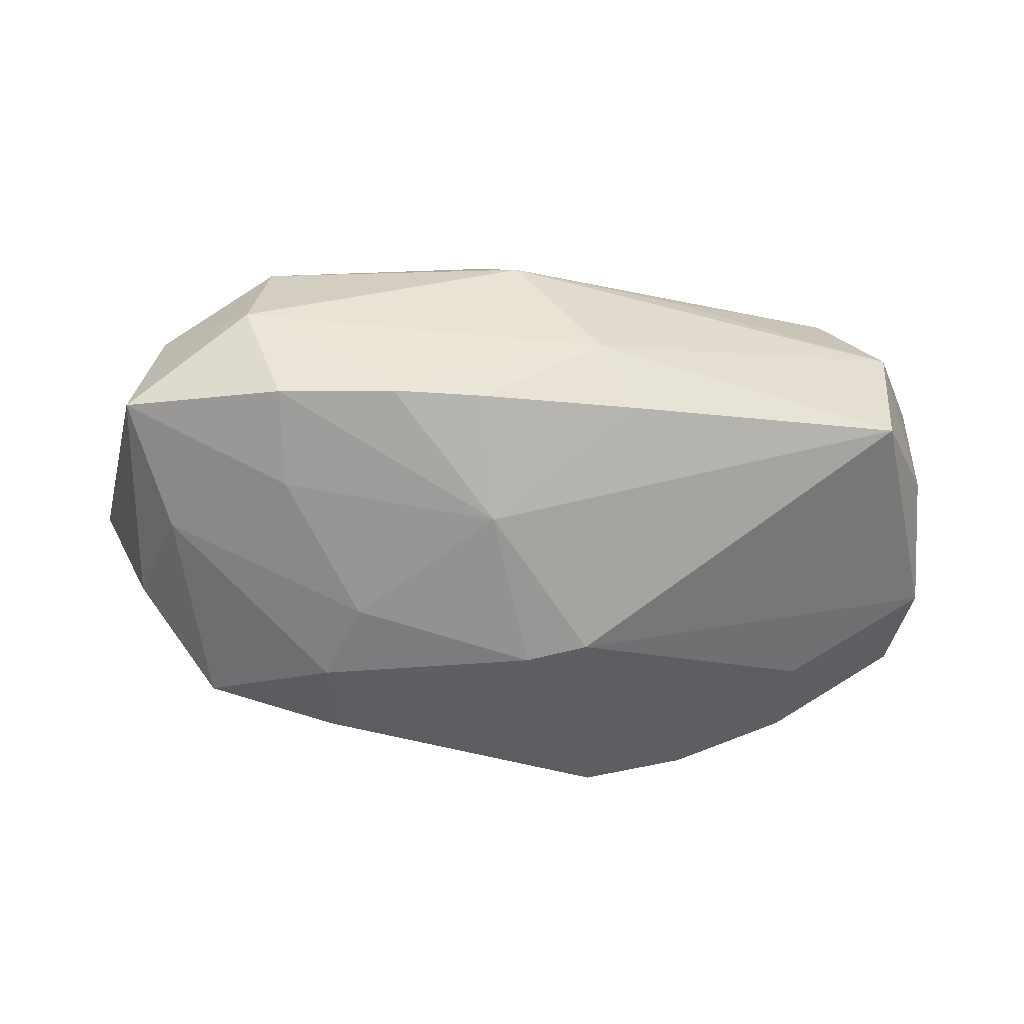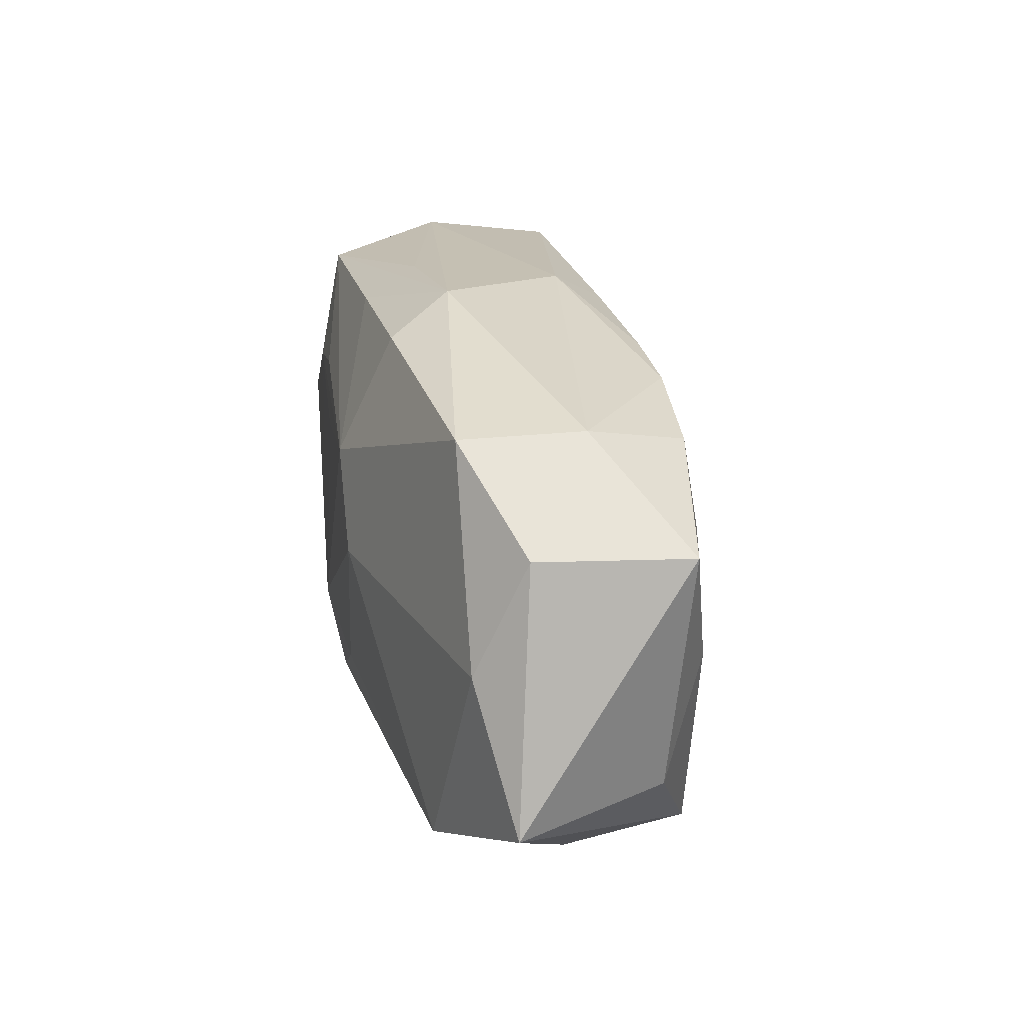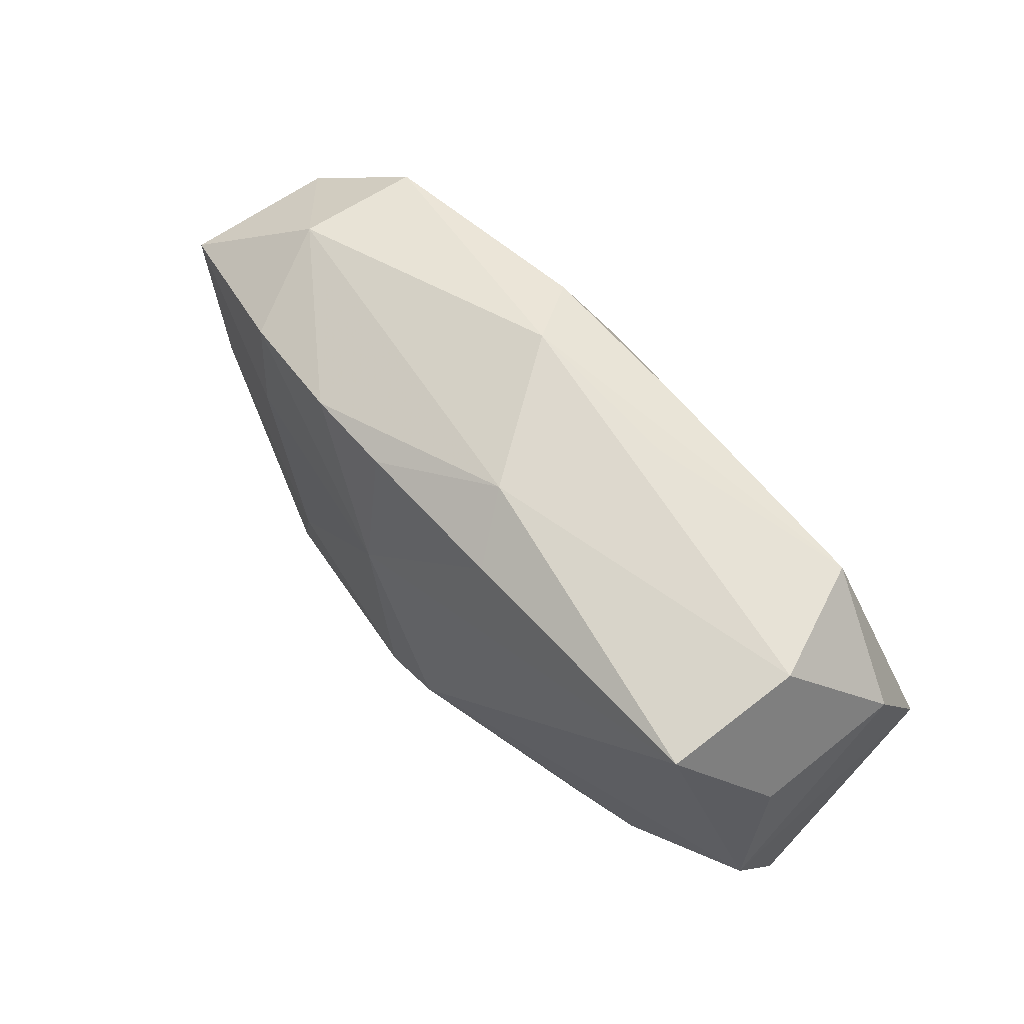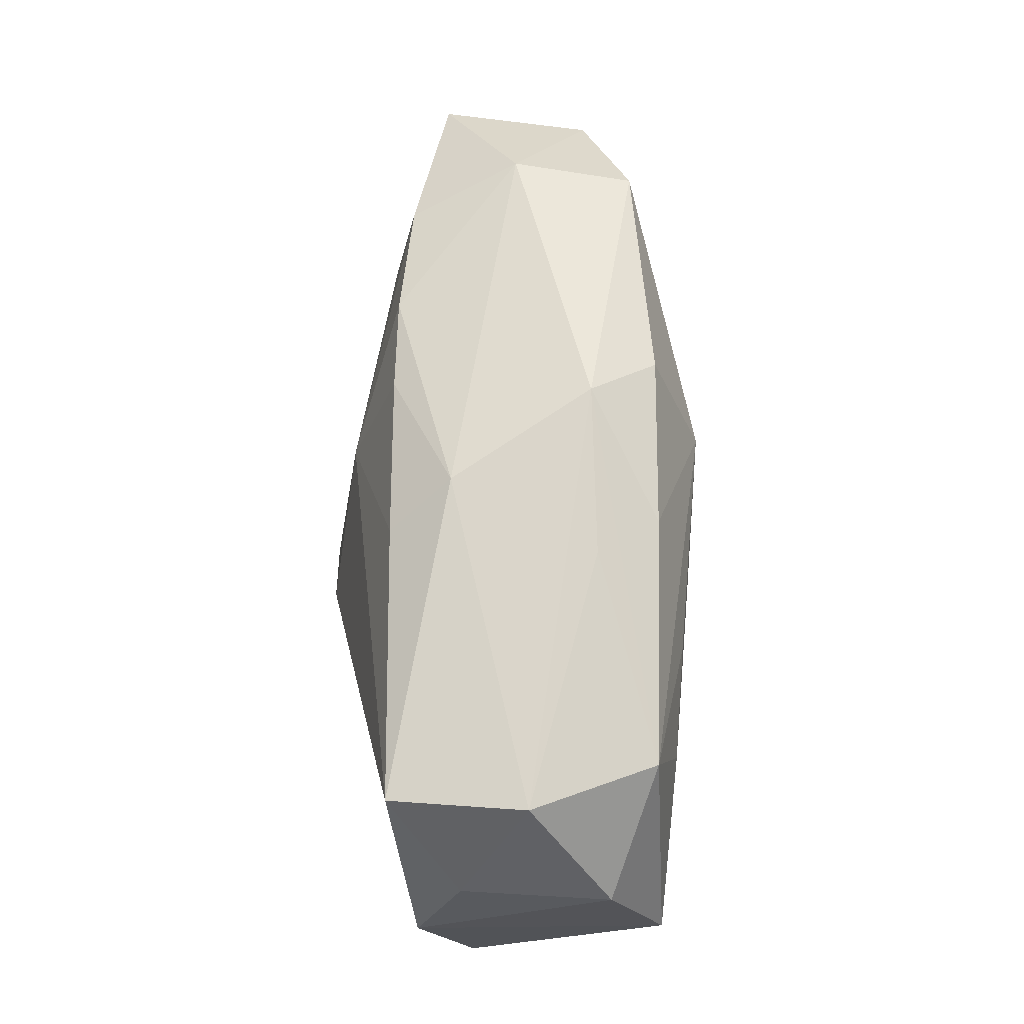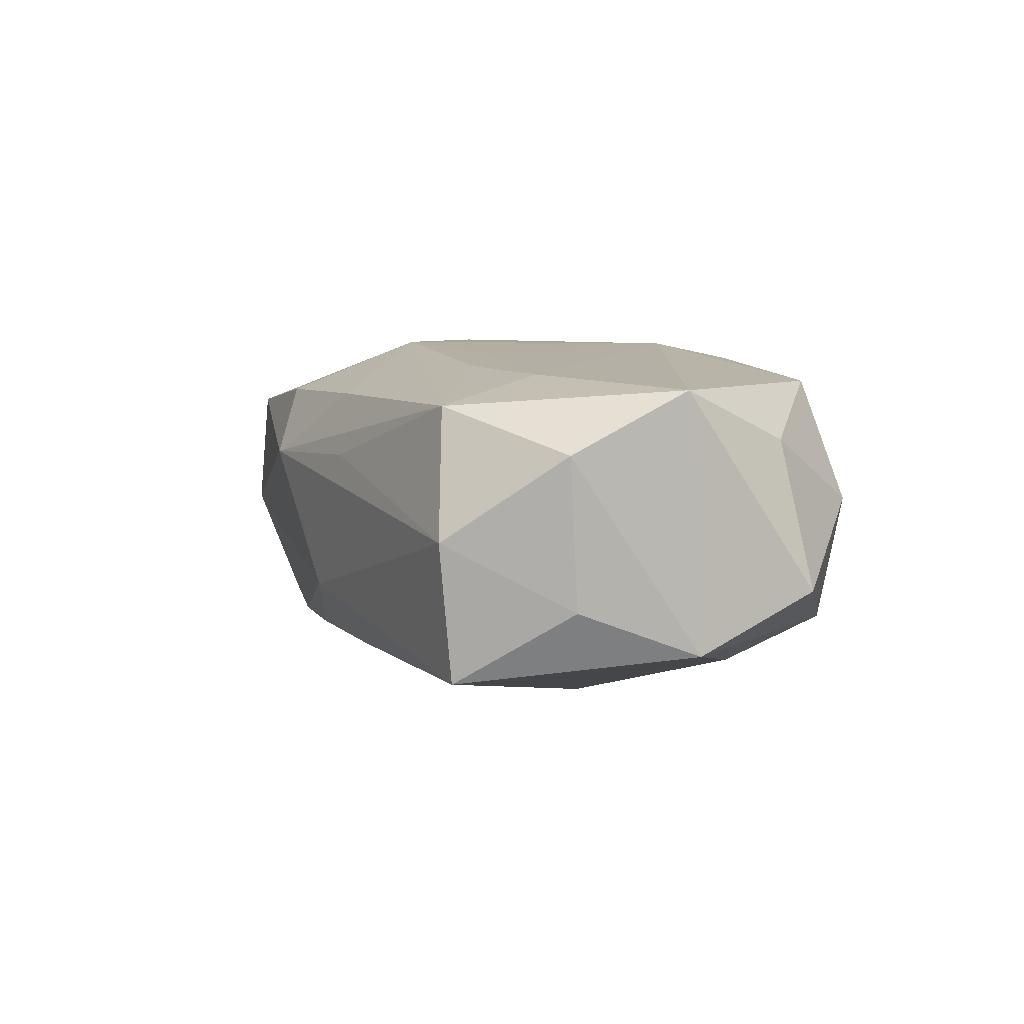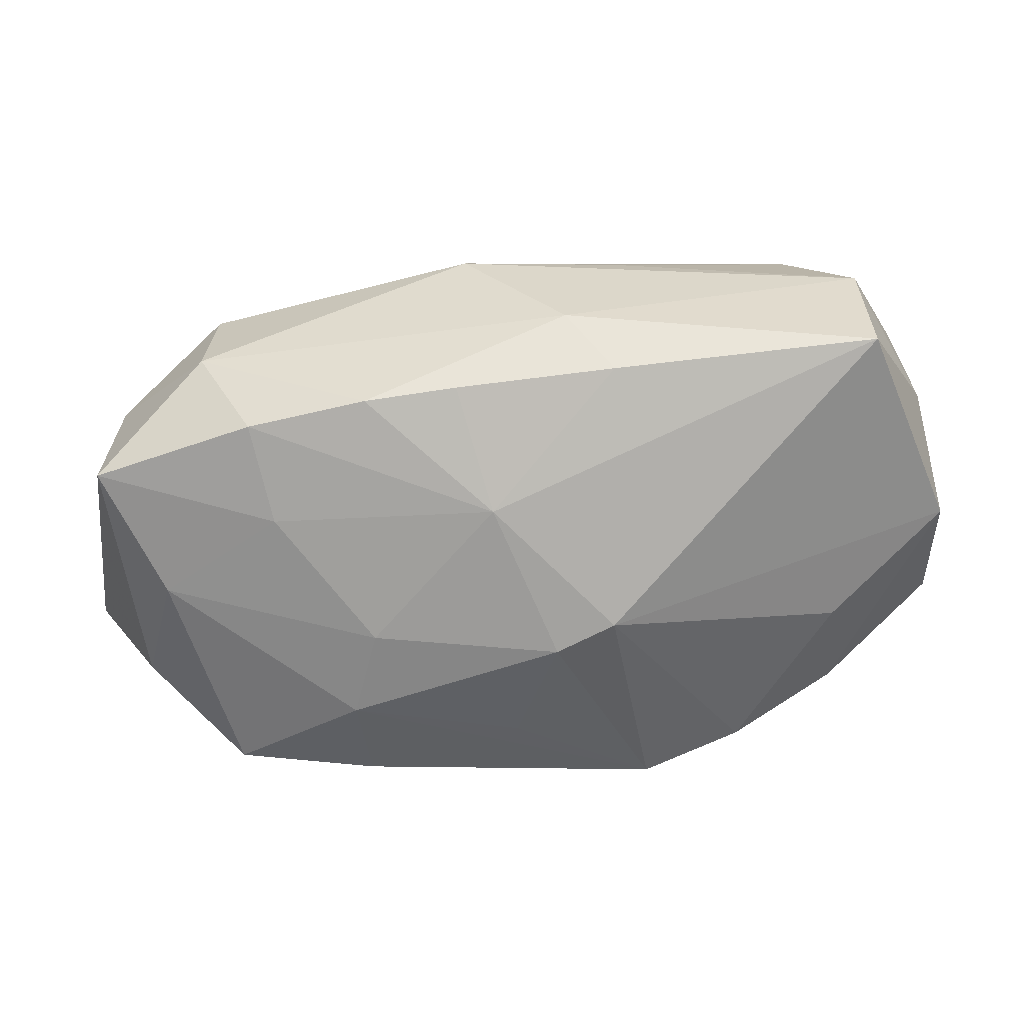
<metadata>
{"format":"obj","ext":"obj","renderer":"f3d","projection":"perspective","resolution":1024,"background":"white","views":[{"elev":-59.4,"azim":169.5,"up":"+Z"},{"elev":19.7,"azim":78.4,"up":"+Y"},{"elev":68.0,"azim":-130.5,"up":"+Y"},{"elev":71.9,"azim":-88.6,"up":"+Y"},{"elev":6.9,"azim":-115.4,"up":"+Z"},{"elev":26.5,"azim":174.6,"up":"+Y"}]}
</metadata>
<code>
v 0.004214 0.006987 -0.01381
v 0.02538 -0.01565 0.009876
v -0.02611 0.01836 -0.00939
v -0.007659 0.01977 0.005493
v -0.02695 -0.01411 0.002416
v -0.005122 -0.002457 -0.01571
v 0.03467 0.008305 -0.007231
v -0.02381 -0.01219 0.01133
v -0.03142 0.01111 -0.004019
v 0.0153 -0.01049 -0.01343
v 0.008041 0.01783 0.009807
v -0.03078 -0.005825 0.007514
v 0.002187 -0.01345 -0.01269
v 0.03687 -0.01086 0.005709
v 0.01358 -0.003671 -0.0138
v 0.009355 0.001083 0.01376
v -0.01249 0.01065 0.01245
v 0.01409 -0.01808 -0.01023
v 0.00306 -0.01067 0.01309
v -0.006709 -0.01572 0.01241
v 0.01158 -0.01952 0.0009344
v 0.009063 -0.01802 0.006633
v -0.006624 0.006658 0.01316
v -0.02294 0.01767 0.01015
v -0.02677 0.0196 0.000864
v 0.004883 0.02054 0.004833
v 0.0247 -0.01668 -0.009597
v 0.006711 0.01594 -0.01028
v -0.0241 -0.005535 -0.009999
v -0.0319 0.01194 0.007094
v 0.03197 -0.009954 -0.005964
v 0.02528 0.0148 0.007884
v -0.0207 0.0091 0.01211
v -0.01677 -0.01719 -0.009301
v -0.02502 -0.01324 -0.006993
v -0.03322 0.002162 -0.0075
v 0.03334 0.008416 0.004223
v -0.03264 0.003041 0.01141
v 0.02639 0.01522 -0.001321
v -0.00551 0.01696 -0.01003
v -0.00465 0.01801 0.01009
v -0.03376 -0.00688 -0.003336
v -0.007307 -0.008749 0.01376
v -0.0006406 -0.004561 -0.01581
v 0.021 0.005618 -0.01116
v 0.03218 -0.0003137 0.008103
v -0.008955 -0.01952 -0.0107
v 0.005437 0.008229 0.01376
v 0.02266 0.01299 -0.009502
v 0.02659 -0.01723 0.0001567
v -0.002194 0.01968 -0.005479
v -0.01089 -0.01912 0.008229
v 0.02982 -0.00103 -0.009252
v 0.01373 0.01509 -0.01025
f 8 43 38
f 48 43 16
f 33 24 38
f 38 43 33
f 31 7 14
f 48 16 32
f 38 42 12
f 12 8 38
f 52 8 5
f 5 12 42
f 8 12 5
f 34 29 6
f 52 5 34
f 36 9 3
f 36 42 38
f 36 3 6
f 6 29 36
f 3 9 25
f 52 2 20
f 20 8 52
f 43 8 20
f 14 2 50
f 2 21 50
f 48 24 17
f 17 33 48
f 24 33 17
f 23 43 48
f 48 33 23
f 23 33 43
f 7 31 53
f 53 45 7
f 14 7 37
f 39 37 7
f 32 37 39
f 18 21 47
f 52 34 47
f 47 21 52
f 47 10 18
f 47 13 10
f 47 34 6
f 29 34 35
f 42 36 35
f 35 36 29
f 35 5 42
f 35 34 5
f 32 39 26
f 30 25 9
f 30 36 38
f 9 36 30
f 38 24 30
f 24 25 30
f 43 20 19
f 19 20 2
f 19 16 43
f 19 2 16
f 22 2 52
f 52 21 22
f 22 21 2
f 27 31 14
f 14 50 27
f 18 10 27
f 27 21 18
f 27 50 21
f 10 53 27
f 27 53 31
f 7 45 49
f 49 39 7
f 54 39 49
f 54 49 1
f 1 49 45
f 6 3 1
f 3 40 1
f 15 53 10
f 45 53 15
f 15 1 45
f 14 37 46
f 46 37 32
f 46 2 14
f 16 2 46
f 46 32 16
f 10 13 44
f 44 15 10
f 44 47 6
f 13 47 44
f 6 1 44
f 1 15 44
f 32 26 11
f 48 32 11
f 4 25 24
f 24 26 4
f 4 26 25
f 3 25 51
f 25 26 51
f 51 40 3
f 51 39 54
f 51 26 39
f 41 24 48
f 48 11 41
f 41 26 24
f 41 11 26
f 28 51 54
f 40 51 28
f 54 1 28
f 28 1 40

</code>
